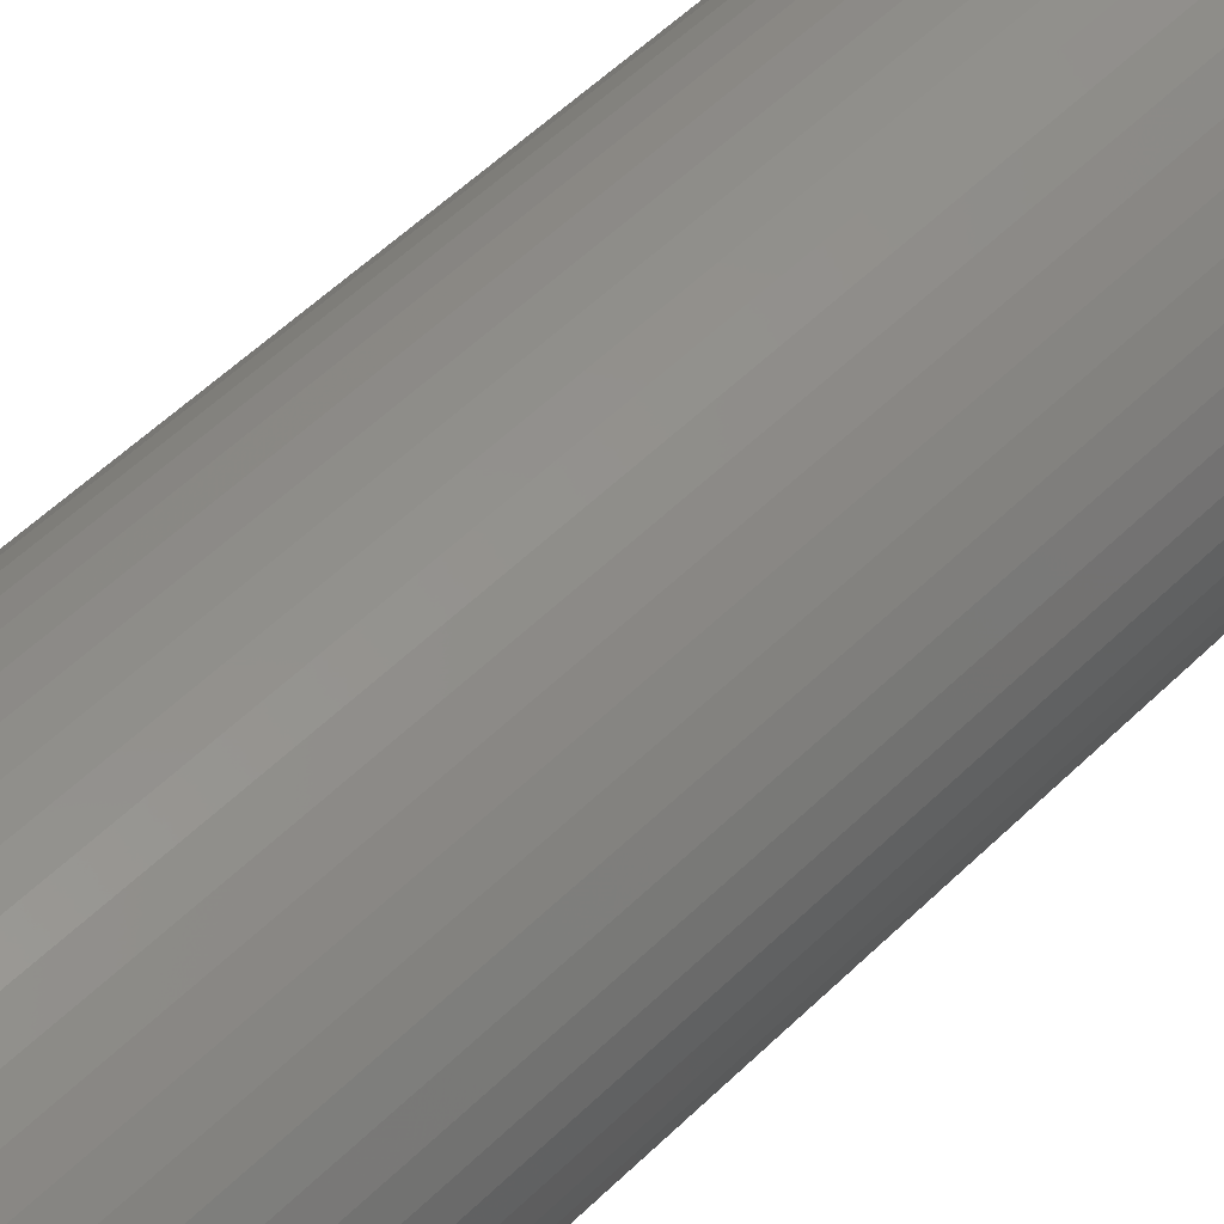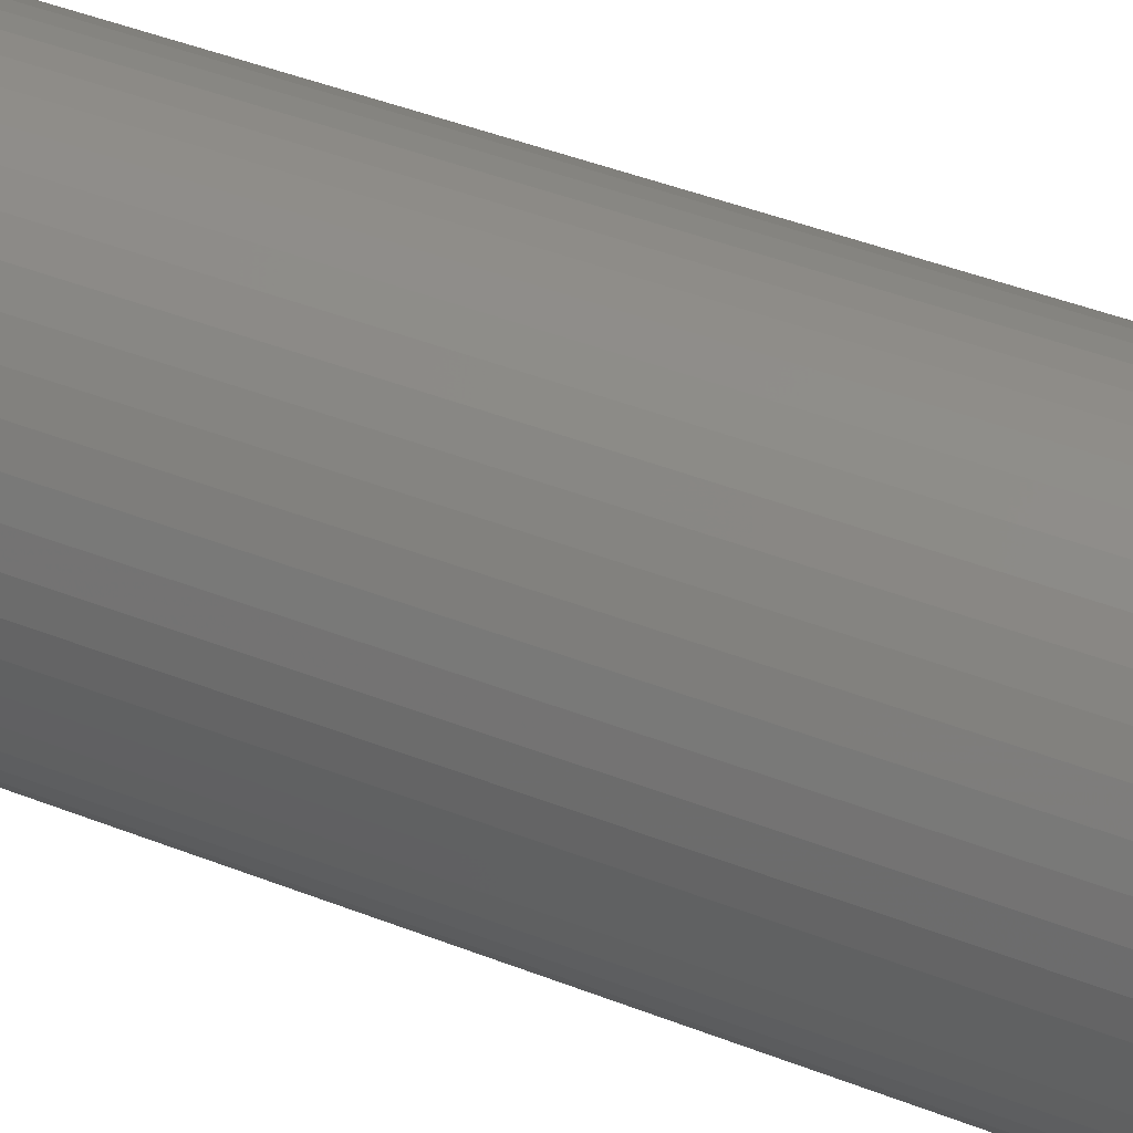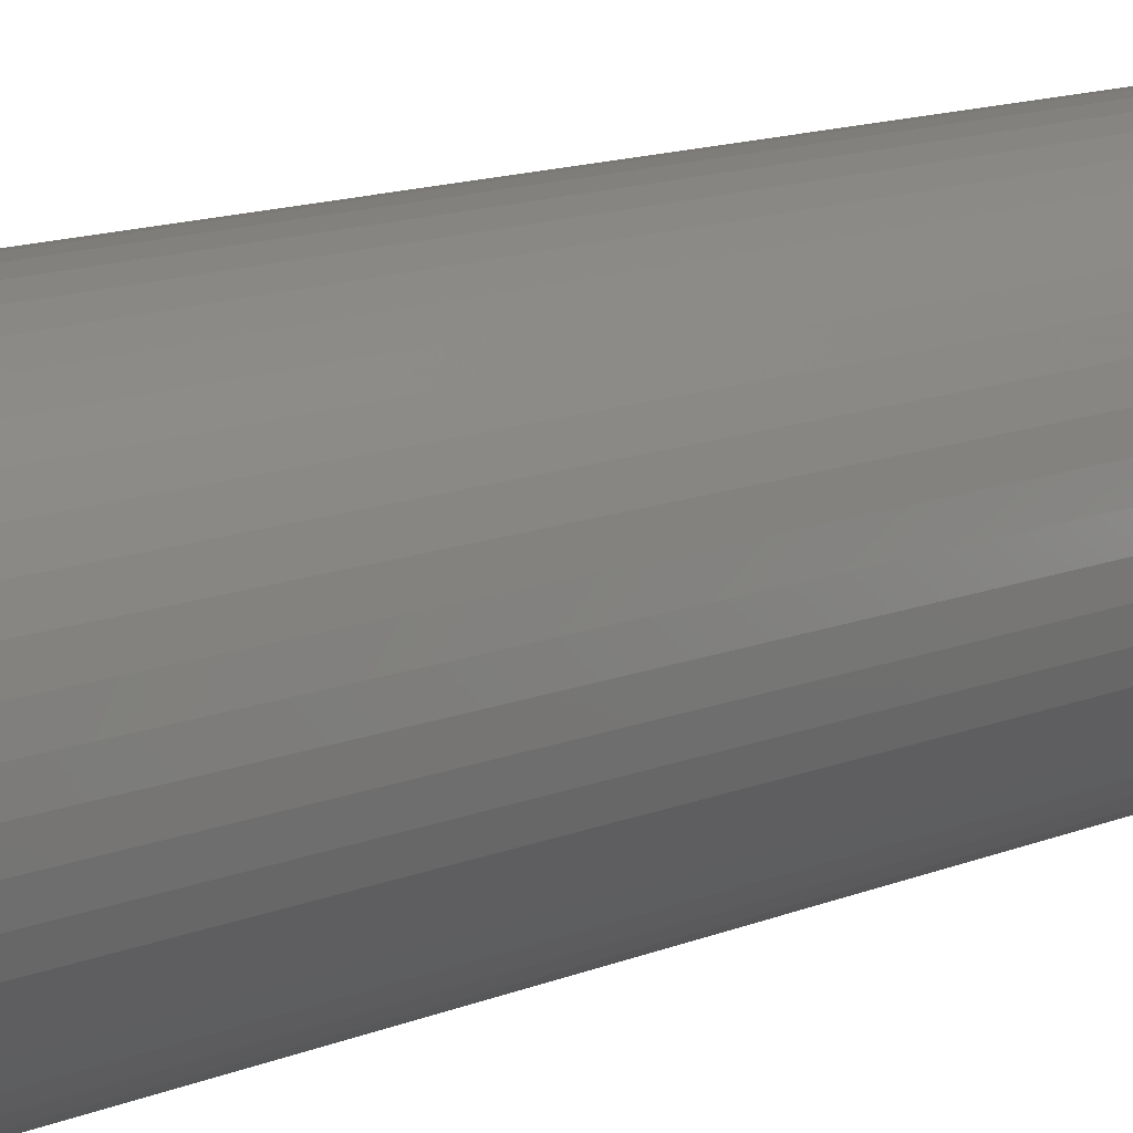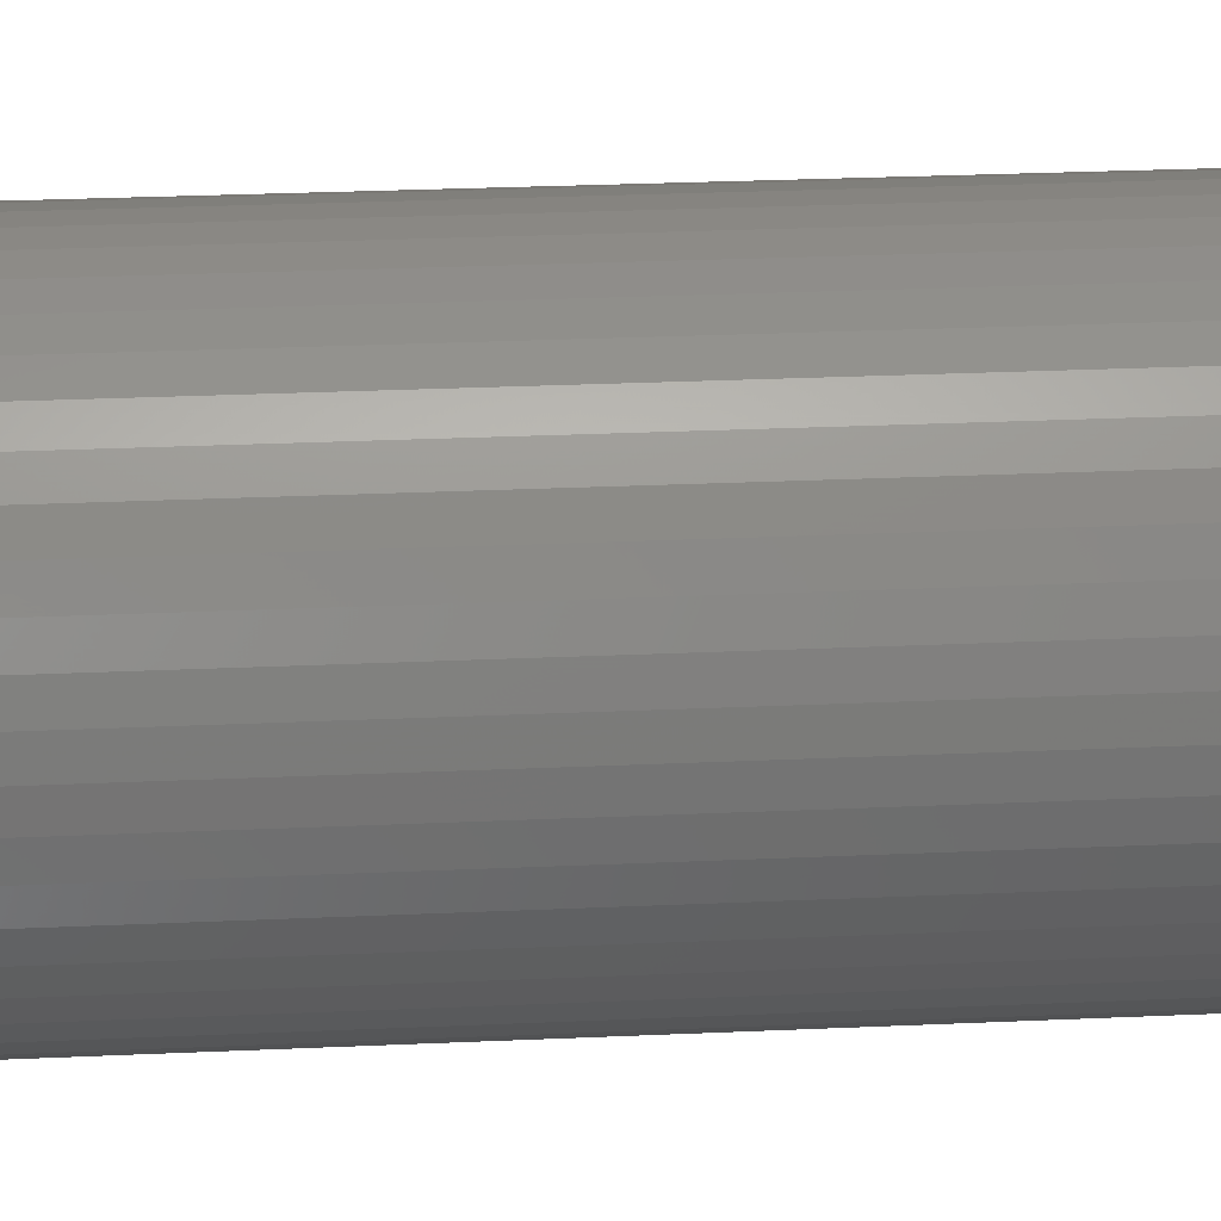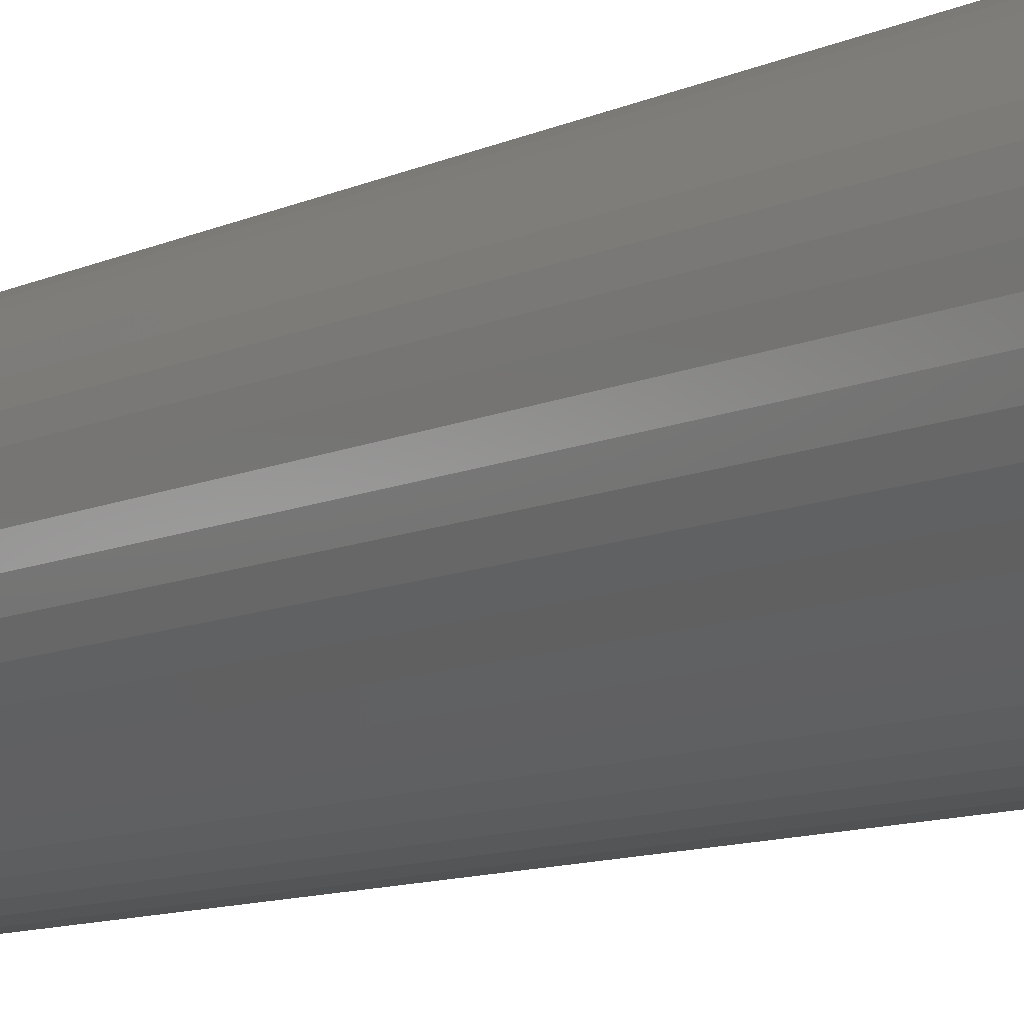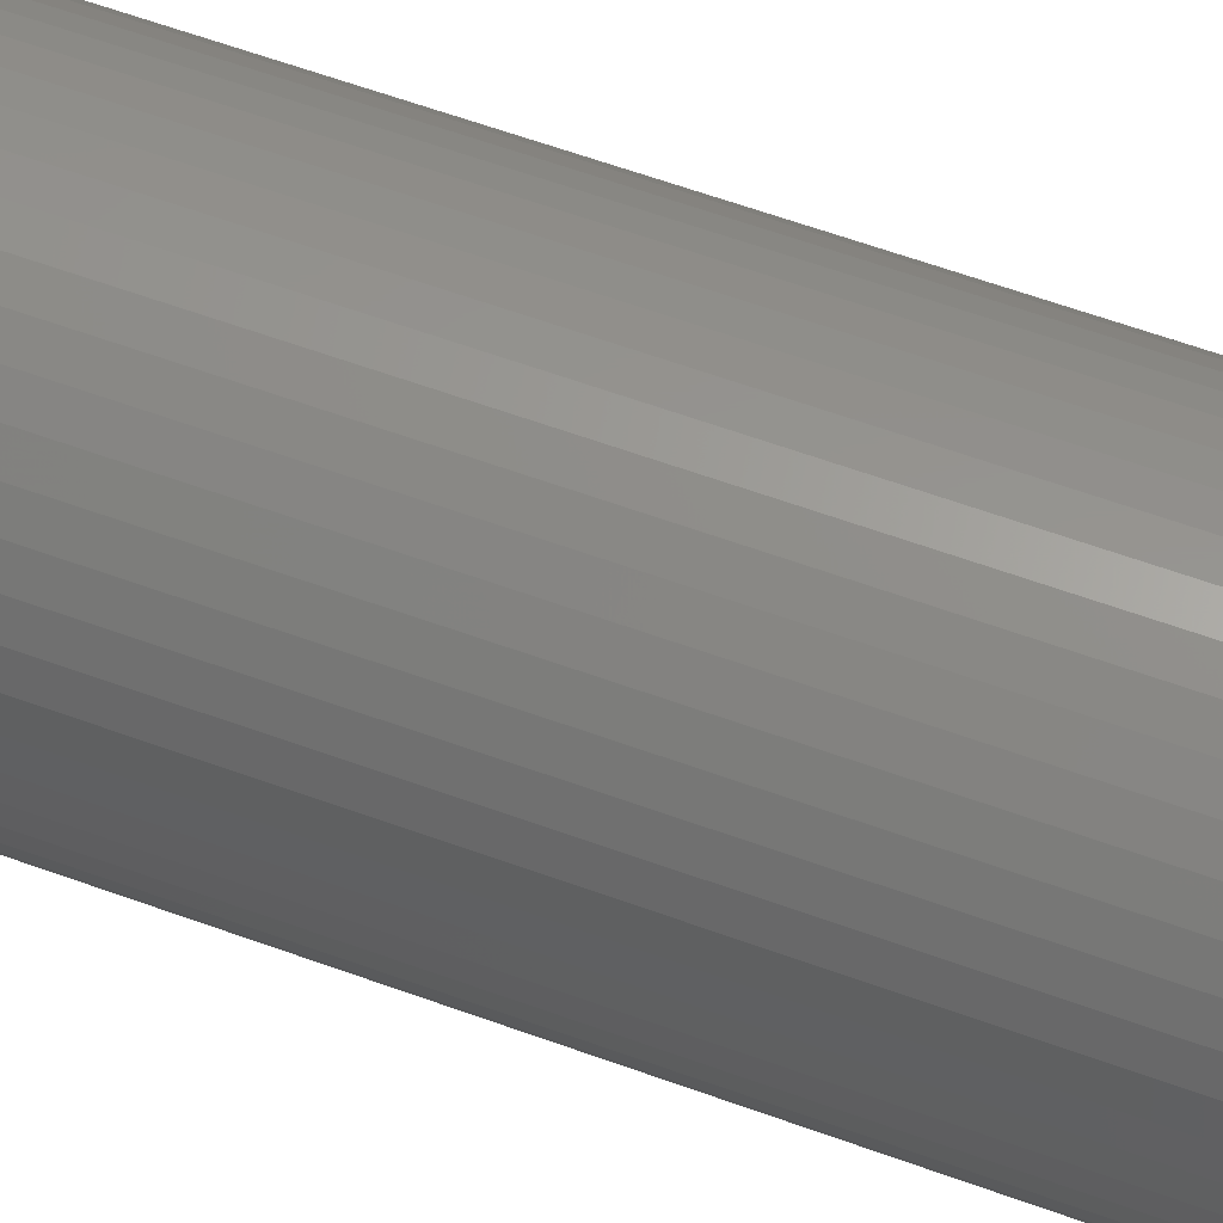
<metadata>
{"format":"stl","ext":"stl","renderer":"f3d","projection":"perspective","resolution":1024,"background":"white","views":[{"elev":48.7,"azim":41.8,"up":"+Y"},{"elev":37.0,"azim":-62.0,"up":"+Y"},{"elev":10.7,"azim":41.0,"up":"+Y"},{"elev":20.0,"azim":84.6,"up":"+Y"},{"elev":-8.5,"azim":144.6,"up":"+Y"},{"elev":57.0,"azim":-68.8,"up":"+Y"}]}
</metadata>
<code>
# stl→obj: 100 verts, 196 faces
v 11.35 0 45
v 11.26 1.423 -45
v 11.26 1.423 45
v 11.35 0 -45
v 10.99 2.823 -45
v 10.99 2.823 45
v -11.35 0 -45
v -11.26 1.423 45
v -11.26 1.423 -45
v -11.35 0 45
v 0.7127 11.33 -45
v -0.7127 11.33 45
v 0.7127 11.33 45
v -0.7127 11.33 -45
v 11.26 -1.423 -45
v 10.99 -2.823 -45
v 10.55 -4.178 -45
v 10.55 4.178 -45
v 9.946 -5.468 -45
v 9.946 5.468 -45
v 9.182 -6.671 -45
v 9.182 6.671 -45
v 8.274 -7.77 -45
v 8.274 7.77 -45
v 7.235 -8.745 -45
v 7.235 8.745 -45
v 6.082 -9.583 -45
v 6.082 9.583 -45
v 4.833 -10.27 -45
v 4.833 10.27 -45
v 3.507 -10.79 -45
v 3.507 10.79 -45
v 2.127 -11.15 -45
v 2.127 11.15 -45
v 0.7127 -11.33 -45
v -0.7127 -11.33 -45
v -2.127 -11.15 -45
v -2.127 11.15 -45
v -3.507 -10.79 -45
v -3.507 10.79 -45
v -4.833 -10.27 -45
v -4.833 10.27 -45
v -6.082 -9.583 -45
v -6.082 9.583 -45
v -7.235 -8.745 -45
v -7.235 8.745 -45
v -8.274 -7.77 -45
v -8.274 7.77 -45
v -9.182 -6.671 -45
v -9.182 6.671 -45
v -9.946 -5.468 -45
v -9.946 5.468 -45
v -10.55 -4.178 -45
v -10.55 4.178 -45
v -10.99 -2.823 -45
v -10.99 2.823 -45
v -11.26 -1.423 -45
v 7.235 8.745 45
v 8.274 7.77 45
v -8.274 7.77 45
v -7.235 8.745 45
v -4.833 10.27 45
v -3.507 10.79 45
v 10.55 4.178 45
v 9.946 5.468 45
v 9.182 6.671 45
v 2.127 11.15 45
v 3.507 10.79 45
v 4.833 10.27 45
v 6.082 9.583 45
v -9.946 5.468 45
v -10.55 4.178 45
v -10.99 2.823 45
v 11.26 -1.423 45
v 10.99 -2.823 45
v 10.55 -4.178 45
v 9.946 -5.468 45
v 9.182 -6.671 45
v 8.274 -7.77 45
v 7.235 -8.745 45
v 6.082 -9.583 45
v 4.833 -10.27 45
v 3.507 -10.79 45
v 2.127 -11.15 45
v 0.7127 -11.33 45
v -0.7127 -11.33 45
v -2.127 11.15 45
v -2.127 -11.15 45
v -3.507 -10.79 45
v -4.833 -10.27 45
v -6.082 9.583 45
v -6.082 -9.583 45
v -7.235 -8.745 45
v -8.274 -7.77 45
v -9.182 6.671 45
v -9.182 -6.671 45
v -9.946 -5.468 45
v -10.55 -4.178 45
v -10.99 -2.823 45
v -11.26 -1.423 45
f 1 2 3
f 2 1 4
f 3 5 6
f 5 3 2
f 7 8 9
f 8 7 10
f 11 12 13
f 12 11 14
f 15 2 4
f 16 2 15
f 16 5 2
f 17 5 16
f 17 18 5
f 19 18 17
f 19 20 18
f 21 20 19
f 21 22 20
f 23 22 21
f 23 24 22
f 25 24 23
f 25 26 24
f 27 26 25
f 27 28 26
f 29 28 27
f 29 30 28
f 31 30 29
f 31 32 30
f 33 32 31
f 33 34 32
f 35 34 33
f 35 11 34
f 36 11 35
f 36 14 11
f 37 14 36
f 37 38 14
f 39 38 37
f 39 40 38
f 41 40 39
f 41 42 40
f 43 42 41
f 43 44 42
f 45 44 43
f 45 46 44
f 47 46 45
f 47 48 46
f 49 48 47
f 49 50 48
f 51 50 49
f 51 52 50
f 53 52 51
f 53 54 52
f 55 54 53
f 55 56 54
f 57 56 55
f 57 9 56
f 9 57 7
f 24 58 59
f 58 24 26
f 46 60 61
f 60 46 48
f 40 62 63
f 62 40 42
f 64 20 65
f 20 64 18
f 65 22 66
f 22 65 20
f 32 67 68
f 67 32 34
f 28 69 70
f 69 28 30
f 54 71 52
f 71 54 72
f 56 72 54
f 72 56 73
f 3 74 1
f 6 74 3
f 6 75 74
f 64 75 6
f 64 76 75
f 65 76 64
f 65 77 76
f 66 77 65
f 66 78 77
f 59 78 66
f 59 79 78
f 58 79 59
f 58 80 79
f 70 80 58
f 70 81 80
f 69 81 70
f 69 82 81
f 68 82 69
f 68 83 82
f 67 83 68
f 67 84 83
f 13 84 67
f 13 85 84
f 12 85 13
f 12 86 85
f 87 86 12
f 87 88 86
f 63 88 87
f 63 89 88
f 62 89 63
f 62 90 89
f 91 90 62
f 91 92 90
f 61 92 91
f 61 93 92
f 60 93 61
f 60 94 93
f 95 94 60
f 95 96 94
f 71 96 95
f 71 97 96
f 72 97 71
f 72 98 97
f 73 98 72
f 73 99 98
f 8 99 73
f 8 100 99
f 100 8 10
f 14 87 12
f 87 14 38
f 51 98 53
f 98 51 97
f 31 82 83
f 82 31 29
f 30 68 69
f 68 30 32
f 26 70 58
f 70 26 28
f 50 60 48
f 60 50 95
f 42 91 62
f 91 42 44
f 74 4 1
f 4 74 15
f 29 81 82
f 81 29 27
f 25 79 80
f 79 25 23
f 78 19 77
f 19 78 21
f 75 15 74
f 15 75 16
f 36 85 86
f 85 36 35
f 6 18 64
f 18 6 5
f 66 24 59
f 24 66 22
f 34 13 67
f 13 34 11
f 52 95 50
f 95 52 71
f 9 73 56
f 73 9 8
f 44 61 91
f 61 44 46
f 38 63 87
f 63 38 40
f 79 21 78
f 21 79 23
f 77 17 76
f 17 77 19
f 41 89 90
f 89 41 39
f 47 96 49
f 96 47 94
f 49 97 51
f 97 49 96
f 53 99 55
f 99 53 98
f 55 100 57
f 100 55 99
f 57 10 7
f 10 57 100
f 33 83 84
f 83 33 31
f 35 84 85
f 84 35 33
f 27 80 81
f 80 27 25
f 76 16 75
f 16 76 17
f 37 86 88
f 86 37 36
f 47 93 94
f 93 47 45
f 45 92 93
f 92 45 43
f 39 88 89
f 88 39 37
f 43 90 92
f 90 43 41

</code>
